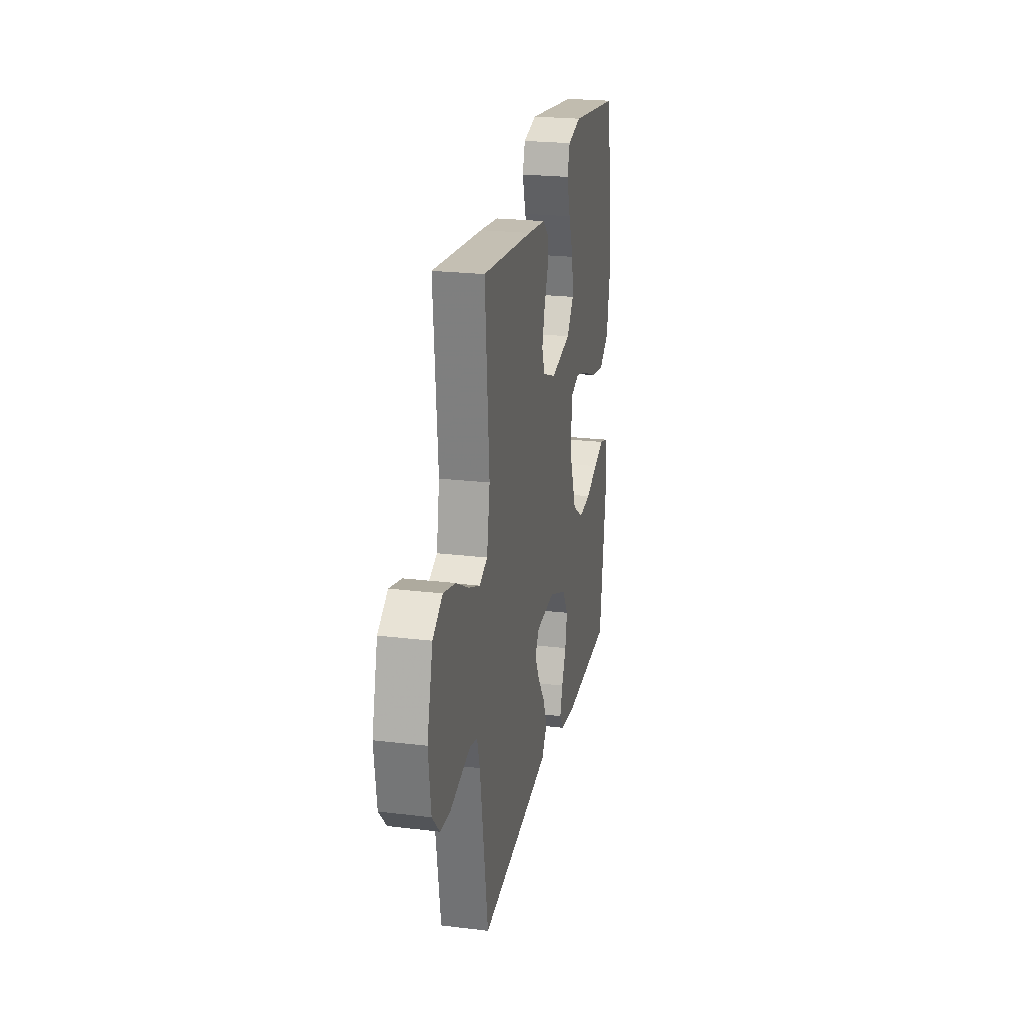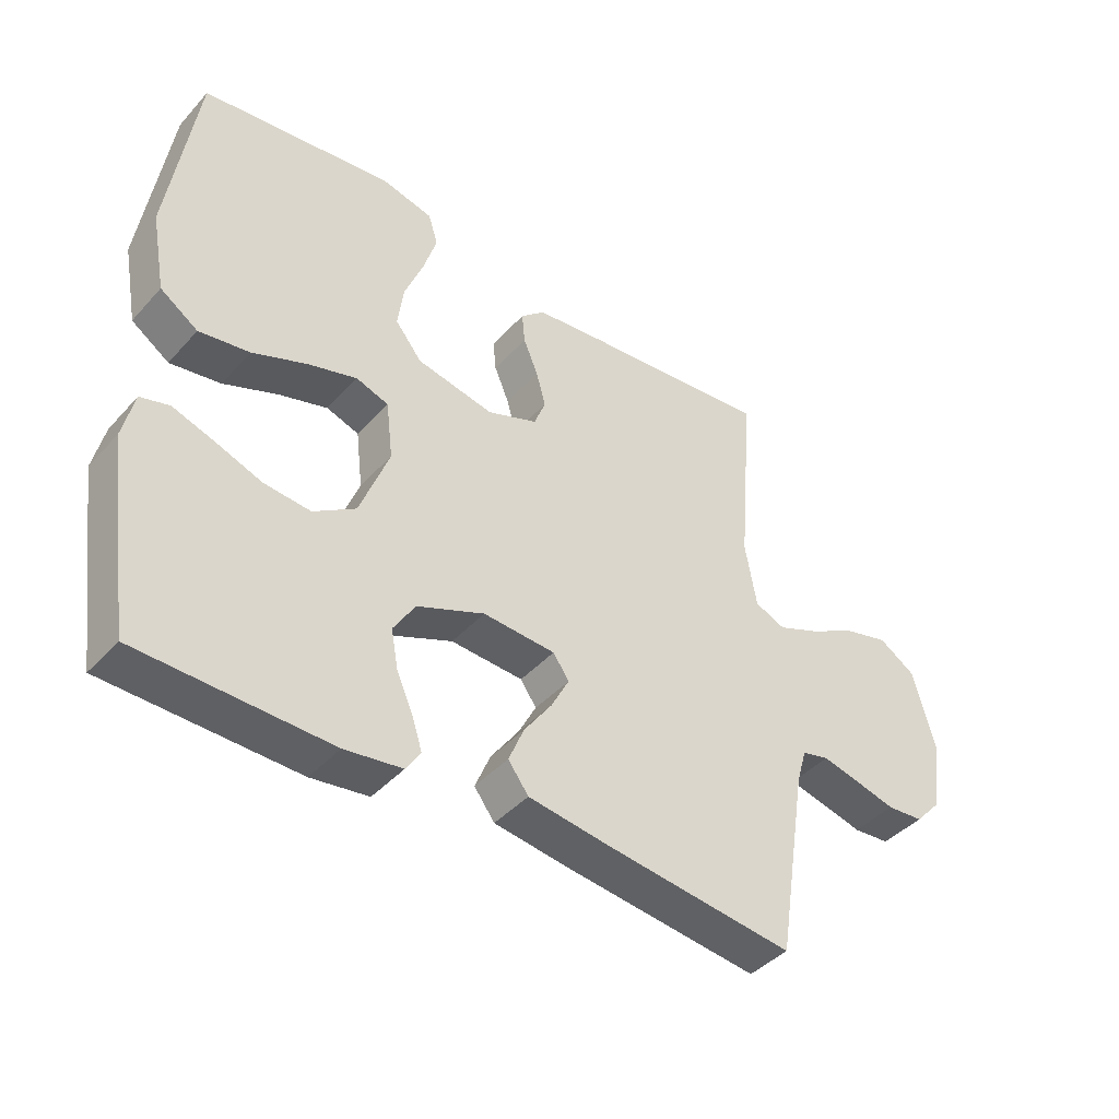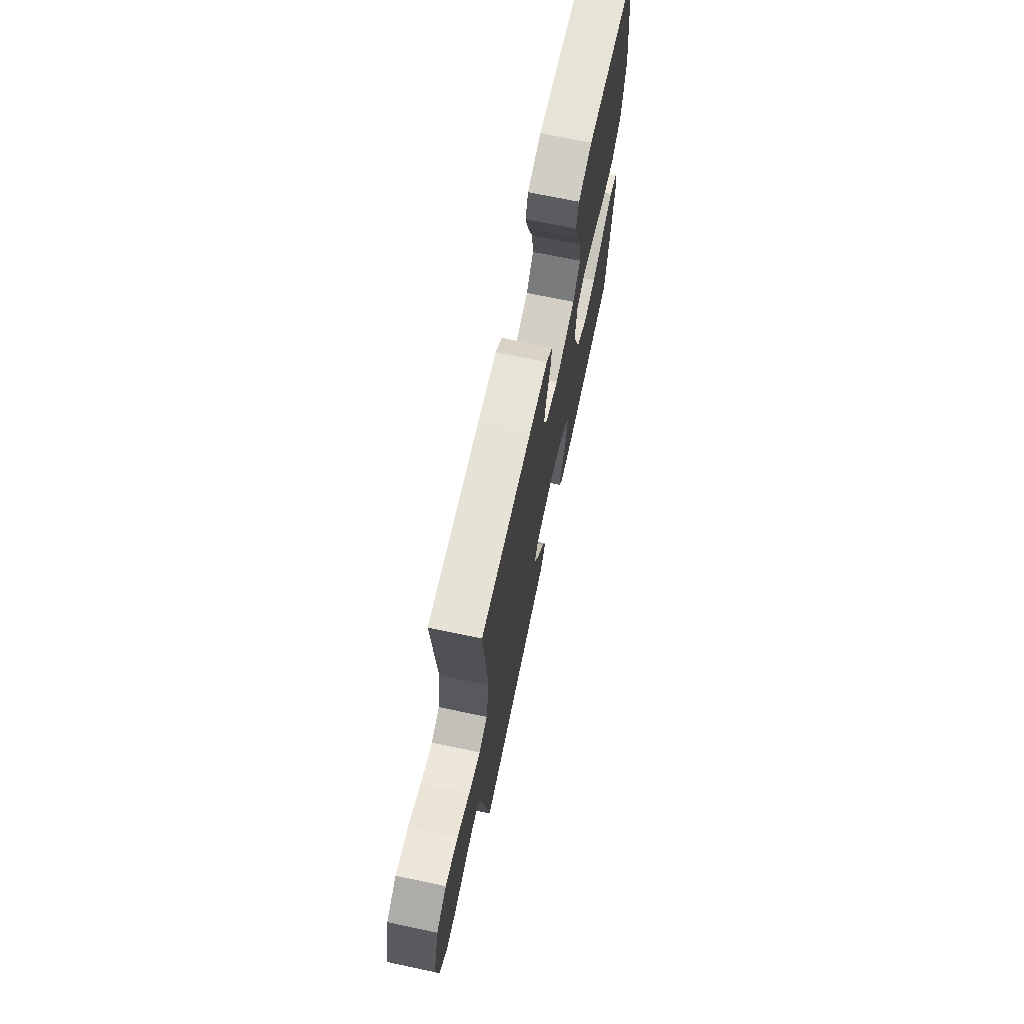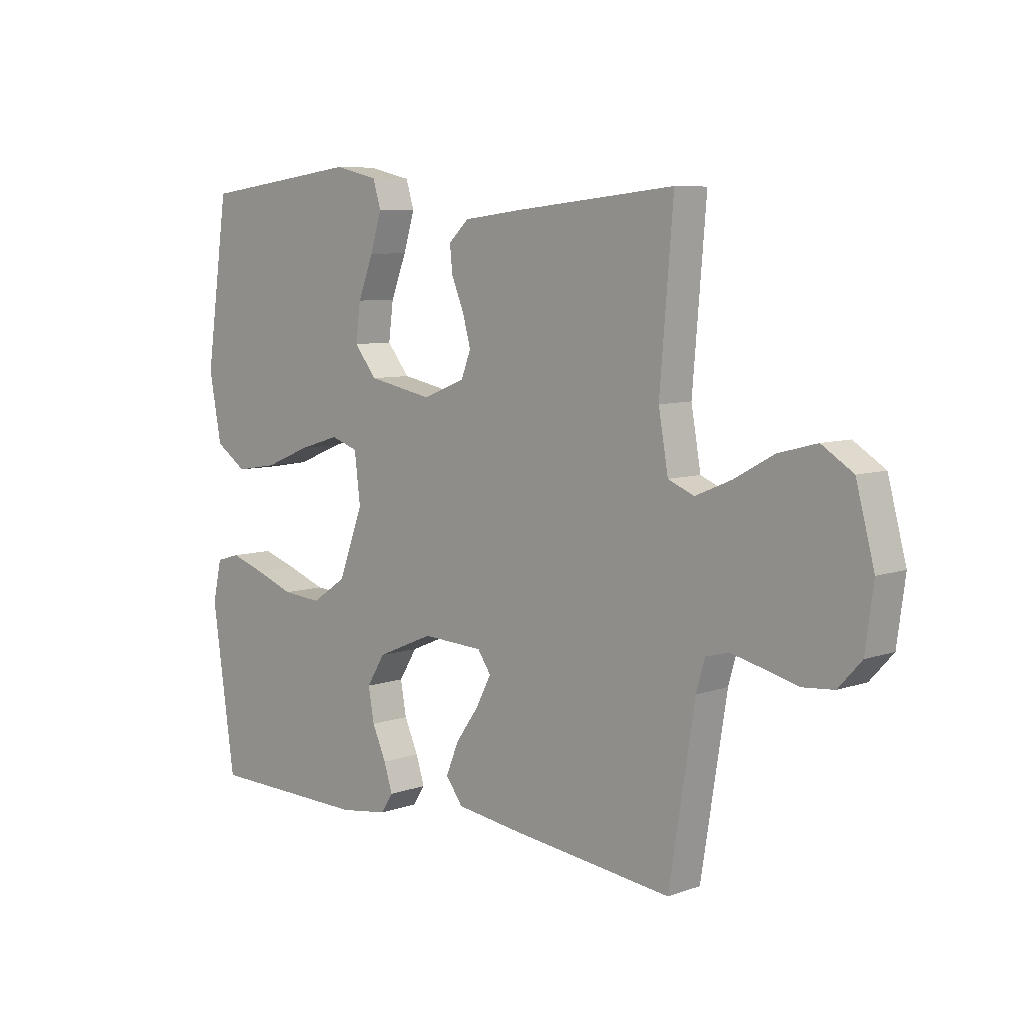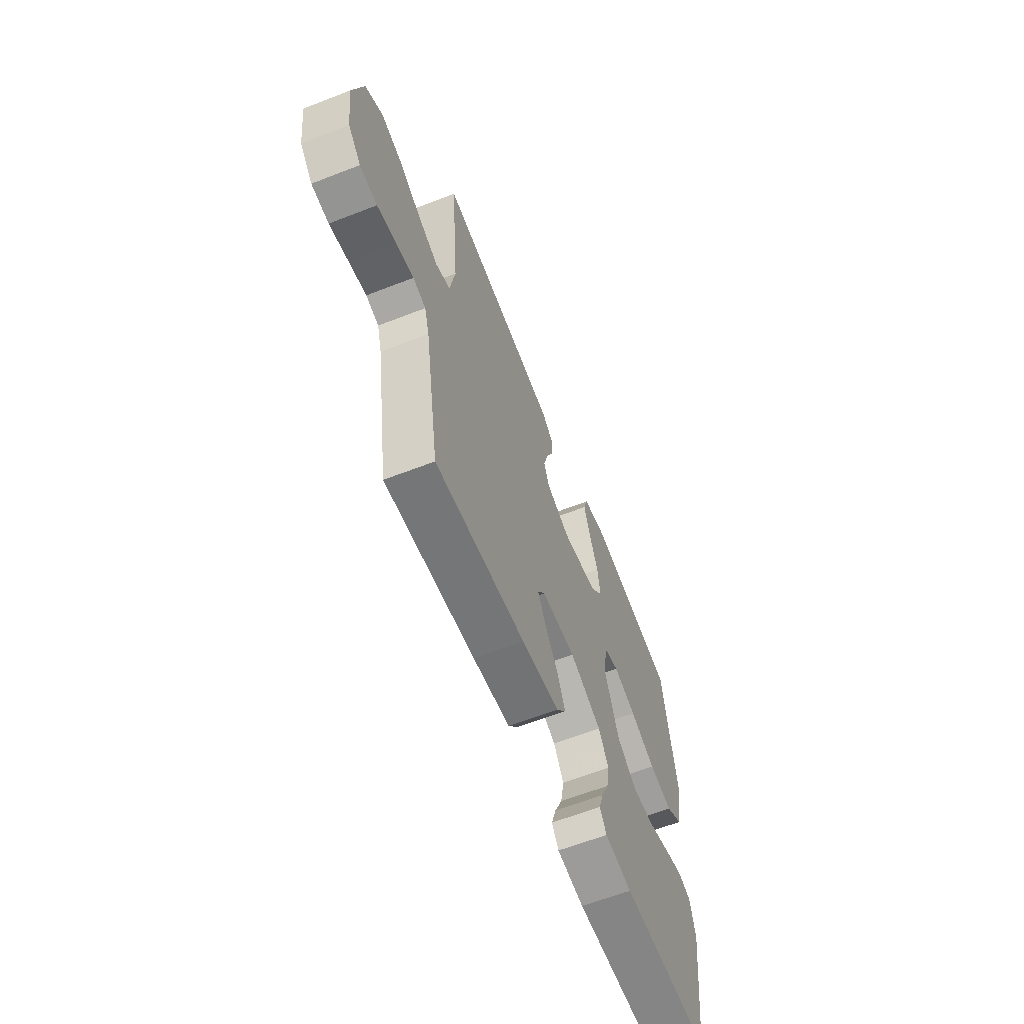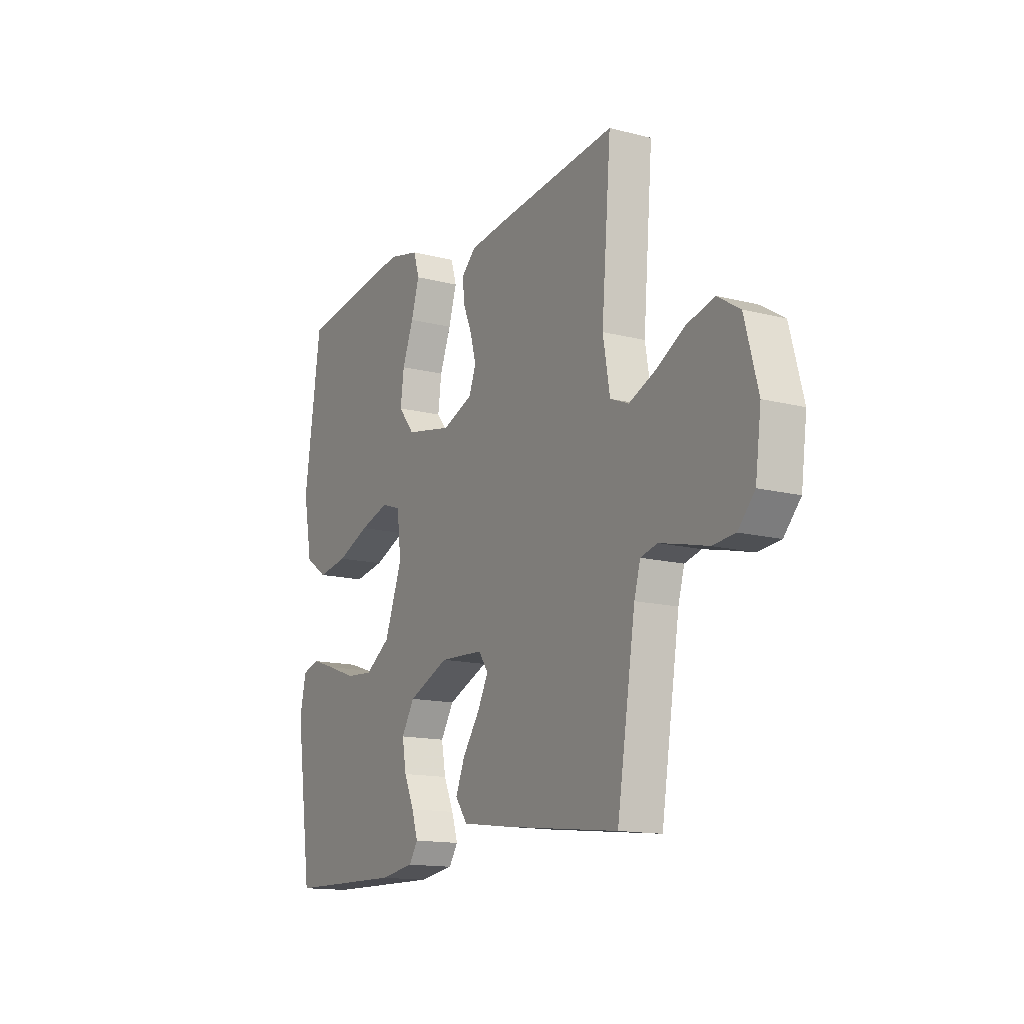
<metadata>
{"format":"obj","ext":"obj","renderer":"f3d","projection":"perspective","resolution":1024,"background":"white","views":[{"elev":23.4,"azim":101.5,"up":"+Z"},{"elev":-42.4,"azim":-38.3,"up":"+Z"},{"elev":69.7,"azim":101.9,"up":"+Z"},{"elev":7.3,"azim":45.0,"up":"+Z"},{"elev":-62.7,"azim":111.5,"up":"+Z"},{"elev":-14.5,"azim":60.8,"up":"+Z"}]}
</metadata>
<code>
v -0.5 0.07 0.5
v -0.2 0.07 0.539
v -0.119 0.07 0.52
v -0.104 0.07 0.471
v -0.125 0.07 0.403
v -0.154 0.07 0.329
v -0.163 0.07 0.26
v -0.121 0.07 0.208
v 0 0.07 0.184
v 0.079 0.07 0.215
v 0.097 0.07 0.262
v 0.082 0.07 0.317
v 0.059 0.07 0.372
v 0.054 0.07 0.421
v 0.092 0.07 0.456
v 0.2 0.07 0.469
v 0.5 0.07 0.5
v 0.475 0.07 0.2
v 0.493 0.07 0.097
v 0.541 0.07 0.077
v 0.608 0.07 0.105
v 0.682 0.07 0.146
v 0.754 0.07 0.165
v 0.812 0.07 0.128
v 0.846 0.07 0
v 0.831 0.07 -0.111
v 0.788 0.07 -0.158
v 0.73 0.07 -0.163
v 0.666 0.07 -0.147
v 0.607 0.07 -0.133
v 0.564 0.07 -0.144
v 0.548 0.07 -0.2
v 0.5 0.07 -0.5
v 0.2 0.07 -0.465
v 0.075 0.07 -0.448
v 0.043 0.07 -0.405
v 0.067 0.07 -0.347
v 0.111 0.07 -0.285
v 0.139 0.07 -0.231
v 0.114 0.07 -0.195
v 0 0.07 -0.189
v -0.106 0.07 -0.234
v -0.14 0.07 -0.289
v -0.129 0.07 -0.35
v -0.103 0.07 -0.408
v -0.087 0.07 -0.458
v -0.11 0.07 -0.493
v -0.2 0.07 -0.506
v -0.5 0.07 -0.5
v -0.543 0.07 -0.2
v -0.526 0.07 -0.125
v -0.481 0.07 -0.112
v -0.417 0.07 -0.133
v -0.343 0.07 -0.16
v -0.27 0.07 -0.166
v -0.204 0.07 -0.122
v -0.158 0.07 0
v -0.169 0.07 0.091
v -0.22 0.07 0.108
v -0.296 0.07 0.085
v -0.382 0.07 0.05
v -0.461 0.07 0.037
v -0.52 0.07 0.077
v -0.543 0.07 0.2
v -0.5 0 0.5
v -0.2 0 0.539
v -0.119 0 0.52
v -0.104 0 0.471
v -0.125 0 0.403
v -0.154 0 0.329
v -0.163 0 0.26
v -0.121 0 0.208
v 0 0 0.184
v 0.079 0 0.215
v 0.097 0 0.262
v 0.082 0 0.317
v 0.059 0 0.372
v 0.054 0 0.421
v 0.092 0 0.456
v 0.2 0 0.469
v 0.5 0 0.5
v 0.475 0 0.2
v 0.493 0 0.097
v 0.541 0 0.077
v 0.608 0 0.105
v 0.682 0 0.146
v 0.754 0 0.165
v 0.812 0 0.128
v 0.846 0 0
v 0.831 0 -0.111
v 0.788 0 -0.158
v 0.73 0 -0.163
v 0.666 0 -0.147
v 0.607 0 -0.133
v 0.564 0 -0.144
v 0.548 0 -0.2
v 0.5 0 -0.5
v 0.2 0 -0.465
v 0.075 0 -0.448
v 0.043 0 -0.405
v 0.067 0 -0.347
v 0.111 0 -0.285
v 0.139 0 -0.231
v 0.114 0 -0.195
v 0 0 -0.189
v -0.106 0 -0.234
v -0.14 0 -0.289
v -0.129 0 -0.35
v -0.103 0 -0.408
v -0.087 0 -0.458
v -0.11 0 -0.493
v -0.2 0 -0.506
v -0.5 0 -0.5
v -0.543 0 -0.2
v -0.526 0 -0.125
v -0.481 0 -0.112
v -0.417 0 -0.133
v -0.343 0 -0.16
v -0.27 0 -0.166
v -0.204 0 -0.122
v -0.158 0 0
v -0.169 0 0.091
v -0.22 0 0.108
v -0.296 0 0.085
v -0.382 0 0.05
v -0.461 0 0.037
v -0.52 0 0.077
v -0.543 0 0.2
f 60 61 62 63
f 59 60 63 64
f 51 52 53 54
f 49 50 51 54
f 49 54 55
f 48 49 55 56
f 44 45 46 47
f 43 44 47 48
f 35 36 37 38
f 35 38 39
f 32 33 34 35
f 31 32 35 39
f 30 31 39 40
f 26 27 28 29
f 26 29 30
f 25 26 30
f 21 22 23 24
f 20 21 24 25
f 15 16 17 18
f 15 18 19
f 12 13 14 15
f 11 12 15 19
f 10 11 19 20
f 3 4 5 6
f 1 2 3 6
f 59 64 1 6
f 43 48 56 57
f 42 43 57
f 41 42 57 58
f 40 41 58
f 20 25 30 40
f 9 10 20 40
f 8 9 40 58
f 7 8 58 59
f 6 7 59
f 127 126 125 124
f 128 127 124 123
f 118 117 116 115
f 118 115 114 113
f 119 118 113
f 120 119 113 112
f 111 110 109 108
f 112 111 108 107
f 102 101 100 99
f 103 102 99
f 99 98 97 96
f 103 99 96 95
f 104 103 95 94
f 93 92 91 90
f 94 93 90
f 94 90 89
f 88 87 86 85
f 89 88 85 84
f 82 81 80 79
f 83 82 79
f 79 78 77 76
f 83 79 76 75
f 84 83 75 74
f 70 69 68 67
f 70 67 66 65
f 70 65 128 123
f 121 120 112 107
f 121 107 106
f 122 121 106 105
f 122 105 104
f 104 94 89 84
f 104 84 74 73
f 122 104 73 72
f 123 122 72 71
f 123 71 70
f 1 65 66 2
f 2 66 67 3
f 3 67 68 4
f 4 68 69 5
f 5 69 70 6
f 6 70 71 7
f 7 71 72 8
f 8 72 73 9
f 9 73 74 10
f 10 74 75 11
f 11 75 76 12
f 12 76 77 13
f 13 77 78 14
f 14 78 79 15
f 15 79 80 16
f 16 80 81 17
f 17 81 82 18
f 18 82 83 19
f 19 83 84 20
f 20 84 85 21
f 21 85 86 22
f 22 86 87 23
f 23 87 88 24
f 24 88 89 25
f 25 89 90 26
f 26 90 91 27
f 27 91 92 28
f 28 92 93 29
f 29 93 94 30
f 30 94 95 31
f 31 95 96 32
f 32 96 97 33
f 33 97 98 34
f 34 98 99 35
f 35 99 100 36
f 36 100 101 37
f 37 101 102 38
f 38 102 103 39
f 39 103 104 40
f 40 104 105 41
f 41 105 106 42
f 42 106 107 43
f 43 107 108 44
f 44 108 109 45
f 45 109 110 46
f 46 110 111 47
f 47 111 112 48
f 48 112 113 49
f 49 113 114 50
f 50 114 115 51
f 51 115 116 52
f 52 116 117 53
f 53 117 118 54
f 54 118 119 55
f 55 119 120 56
f 56 120 121 57
f 57 121 122 58
f 58 122 123 59
f 59 123 124 60
f 60 124 125 61
f 61 125 126 62
f 62 126 127 63
f 63 127 128 64
f 64 128 65 1

</code>
